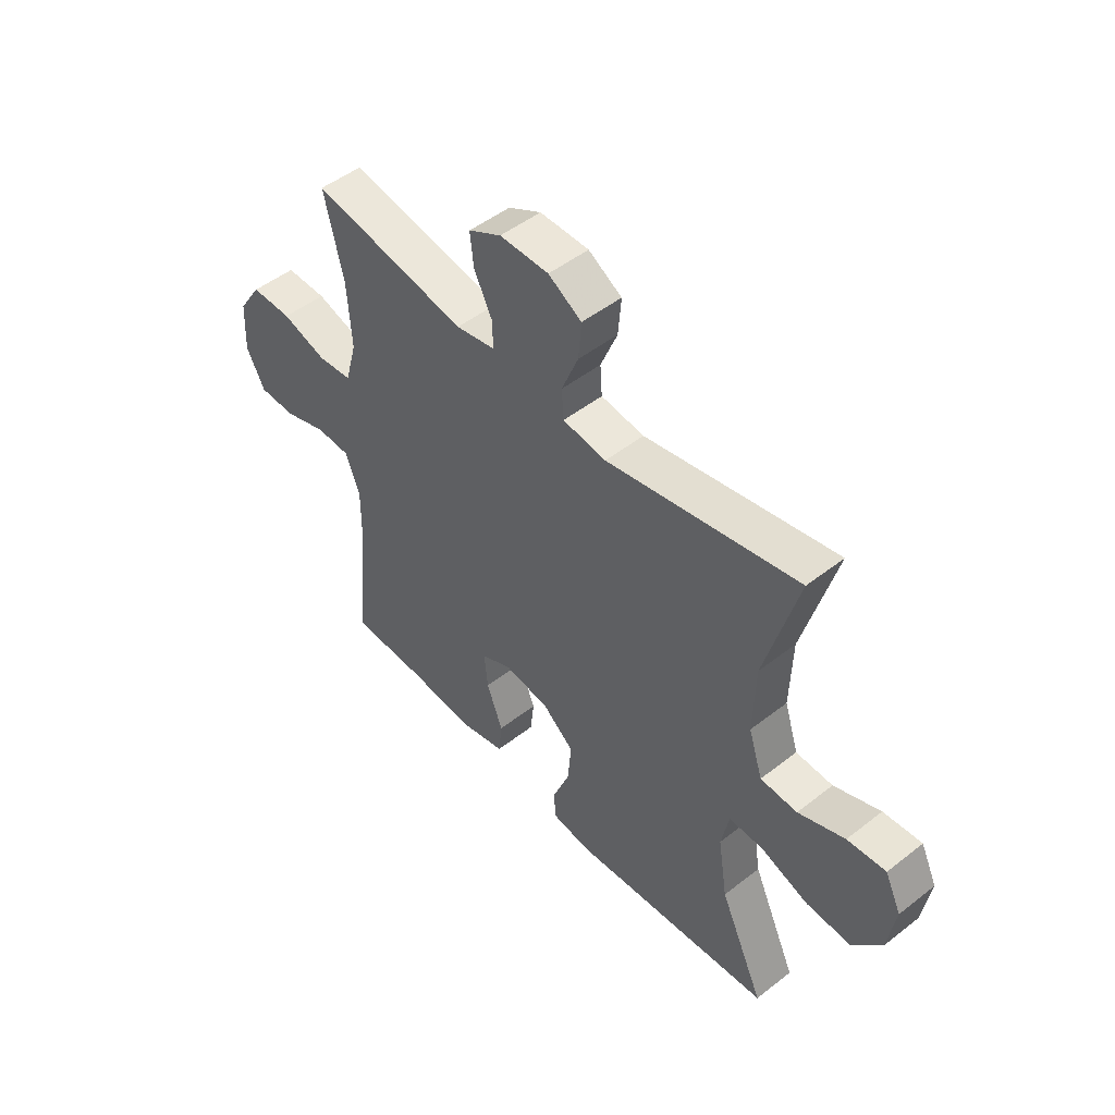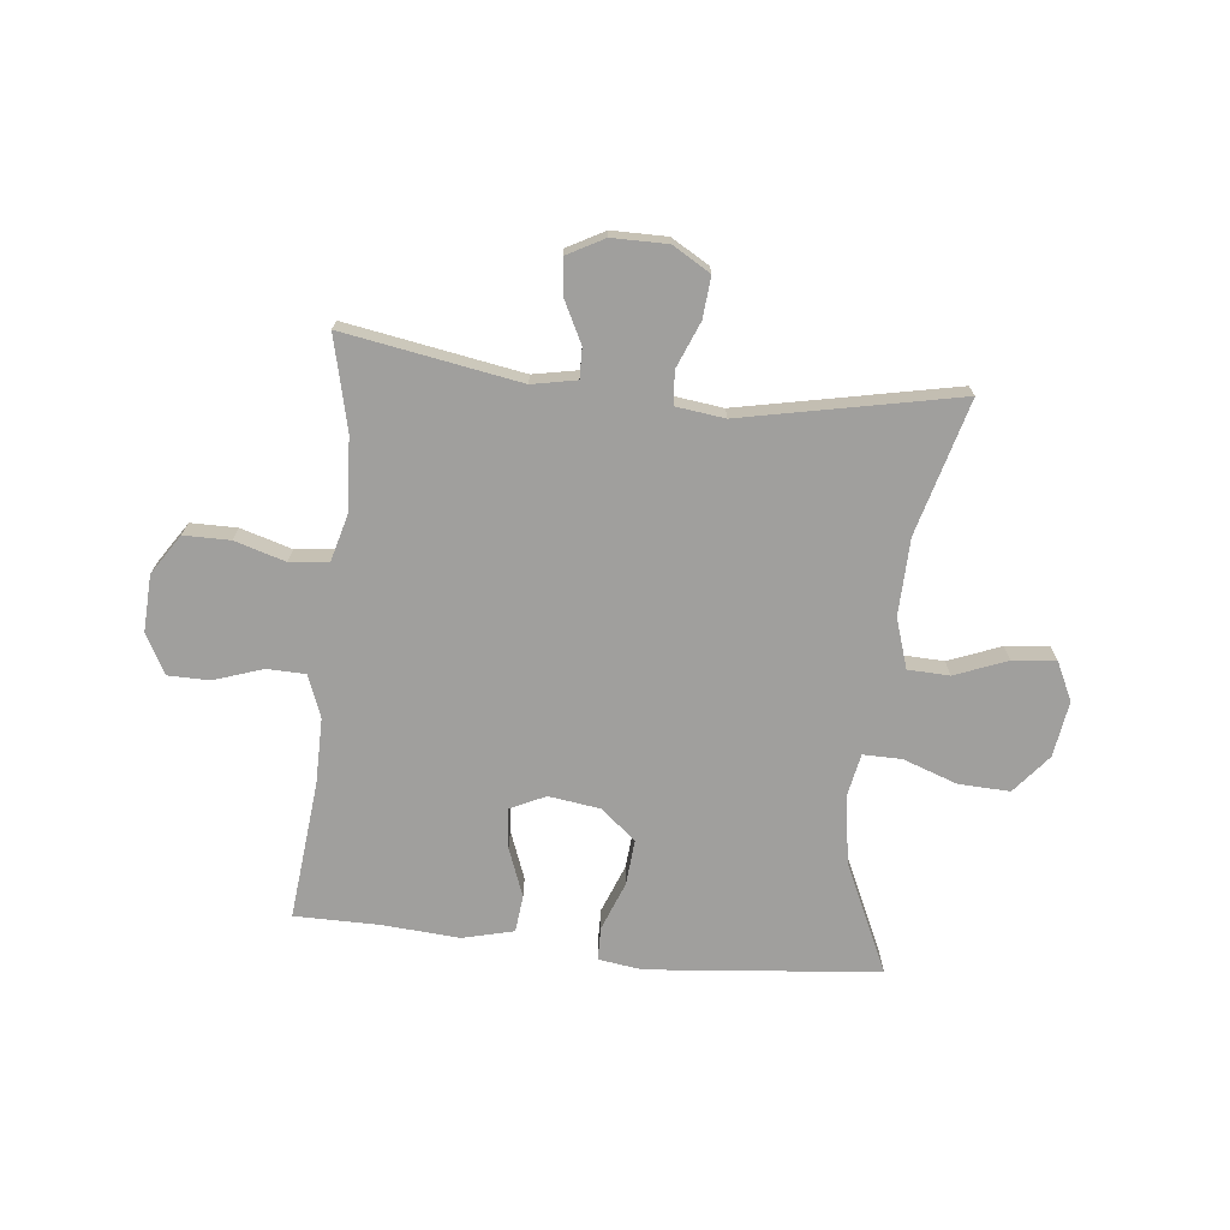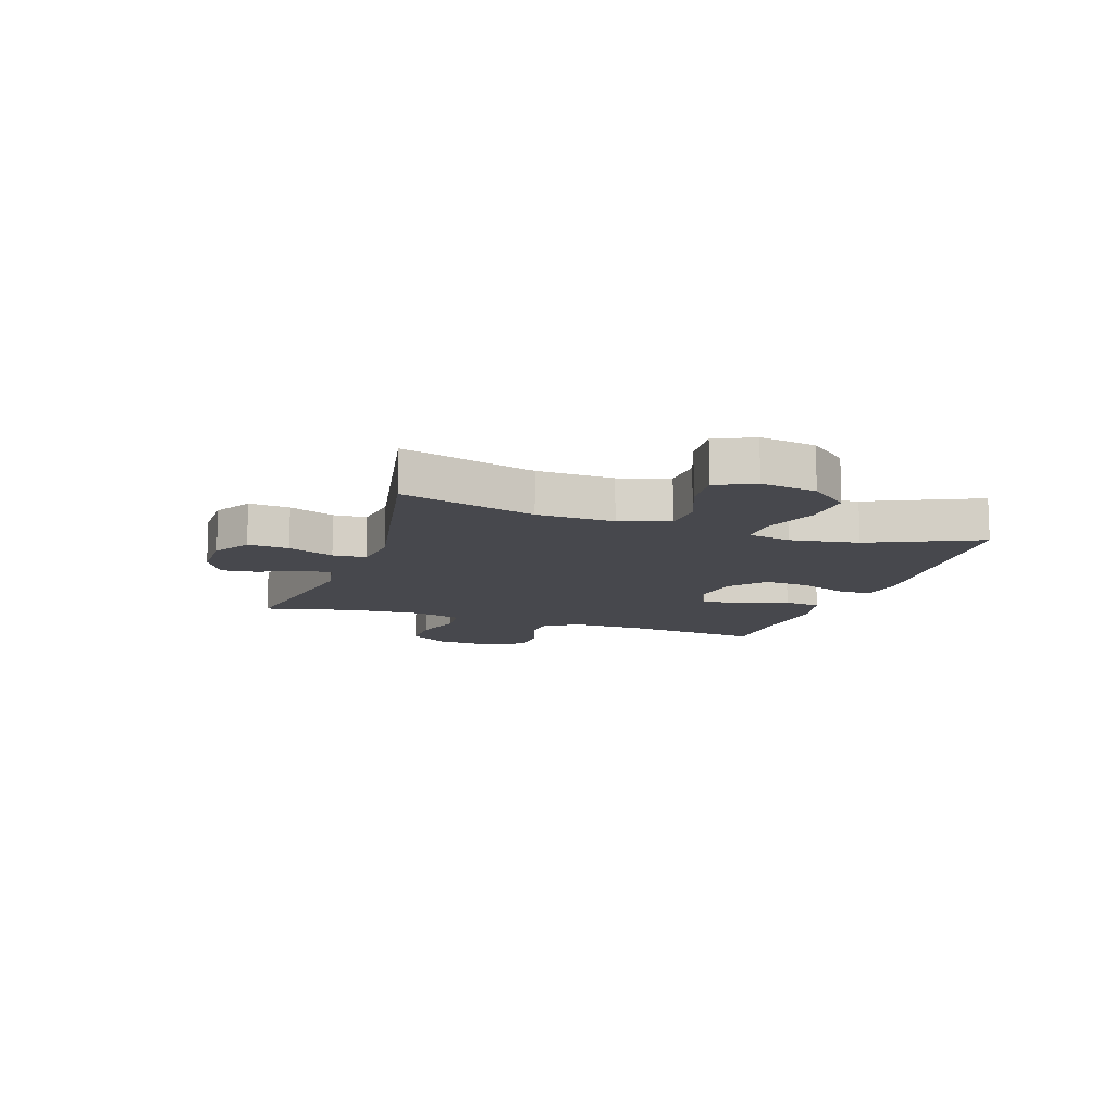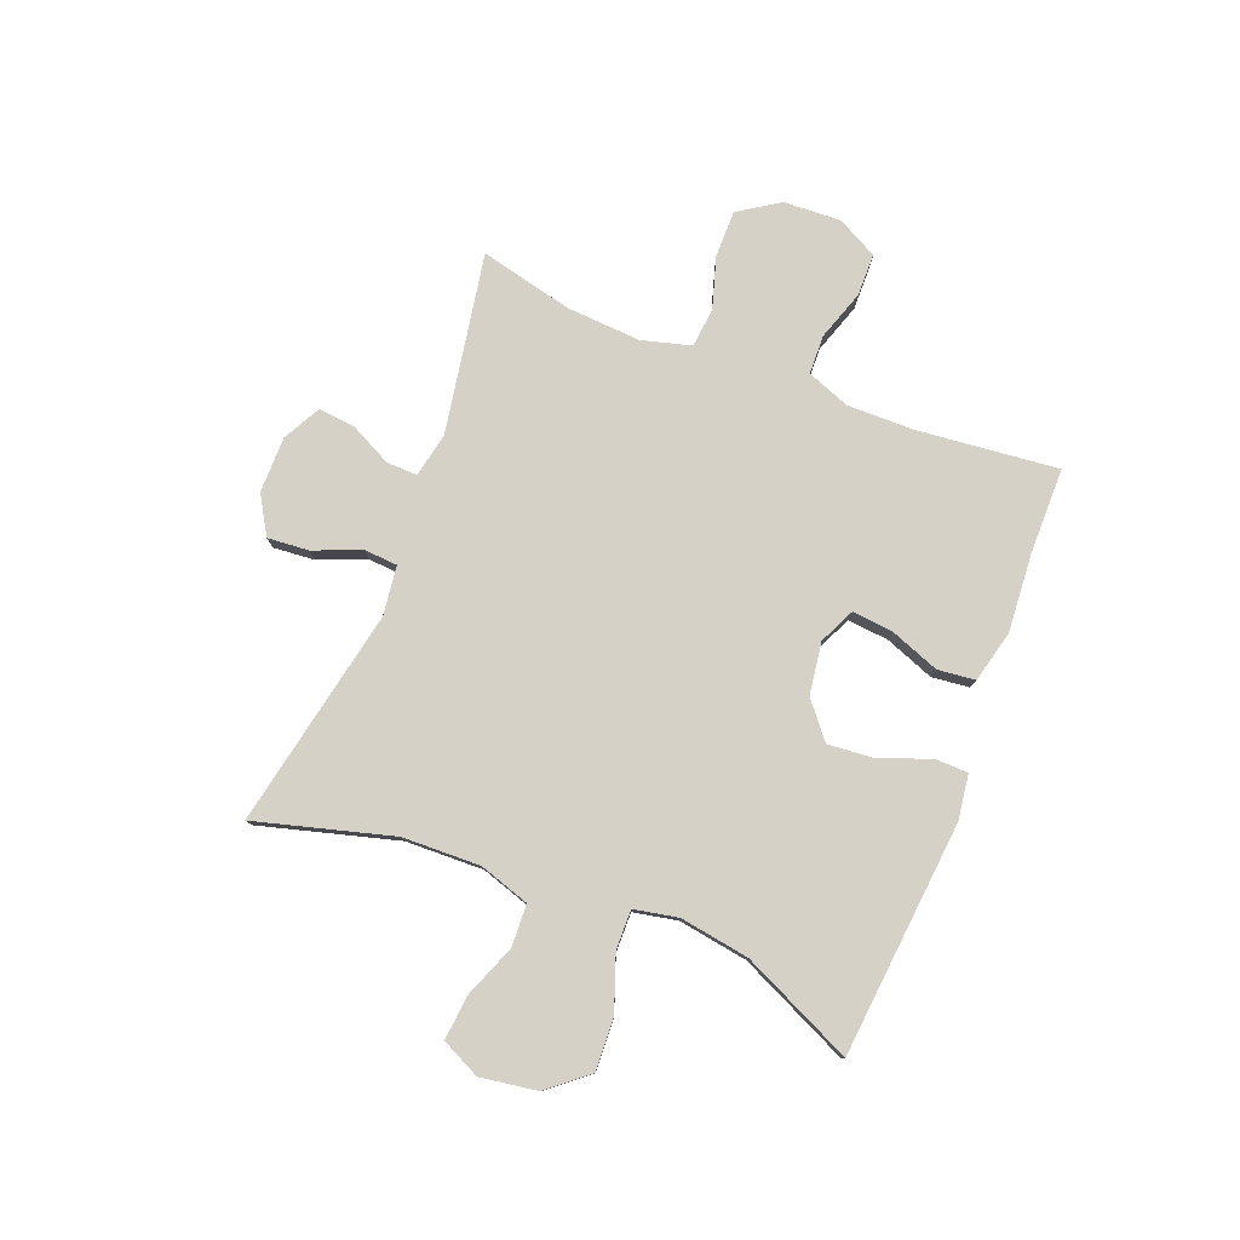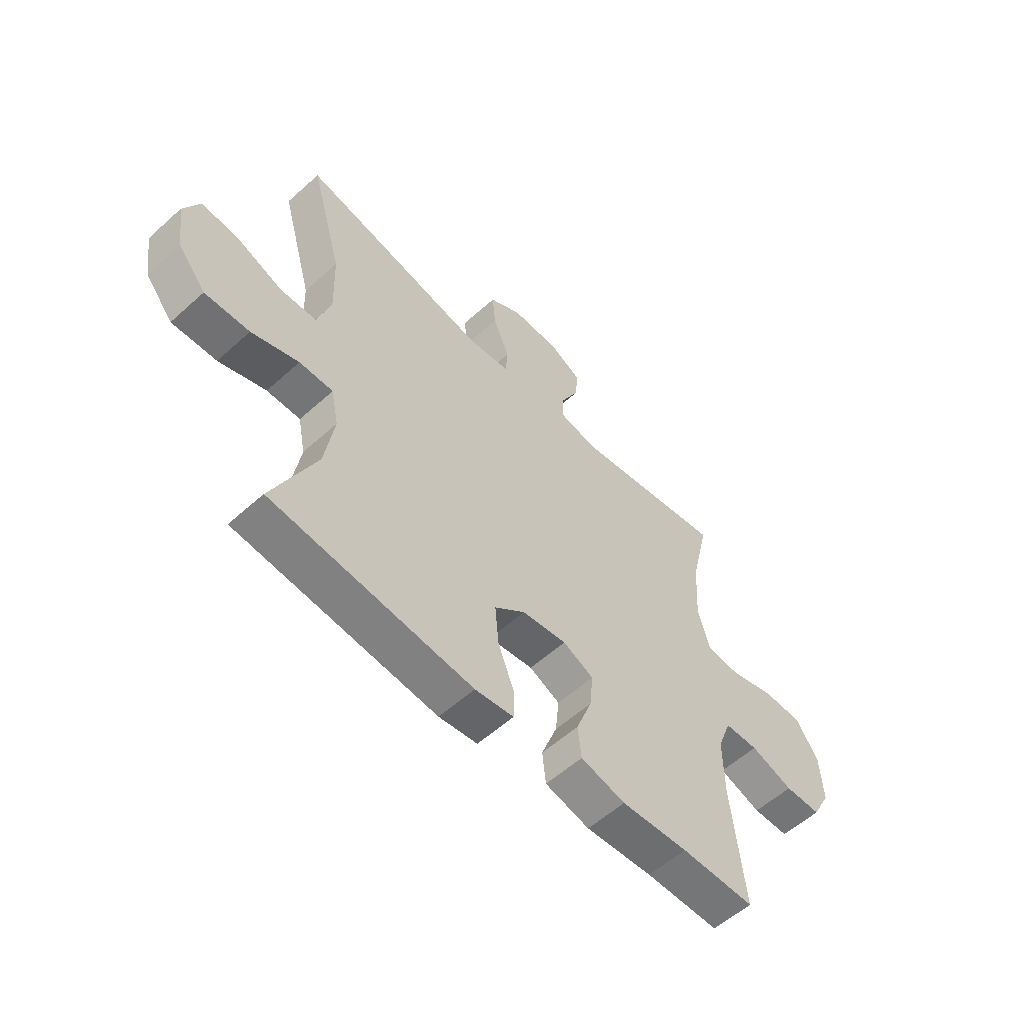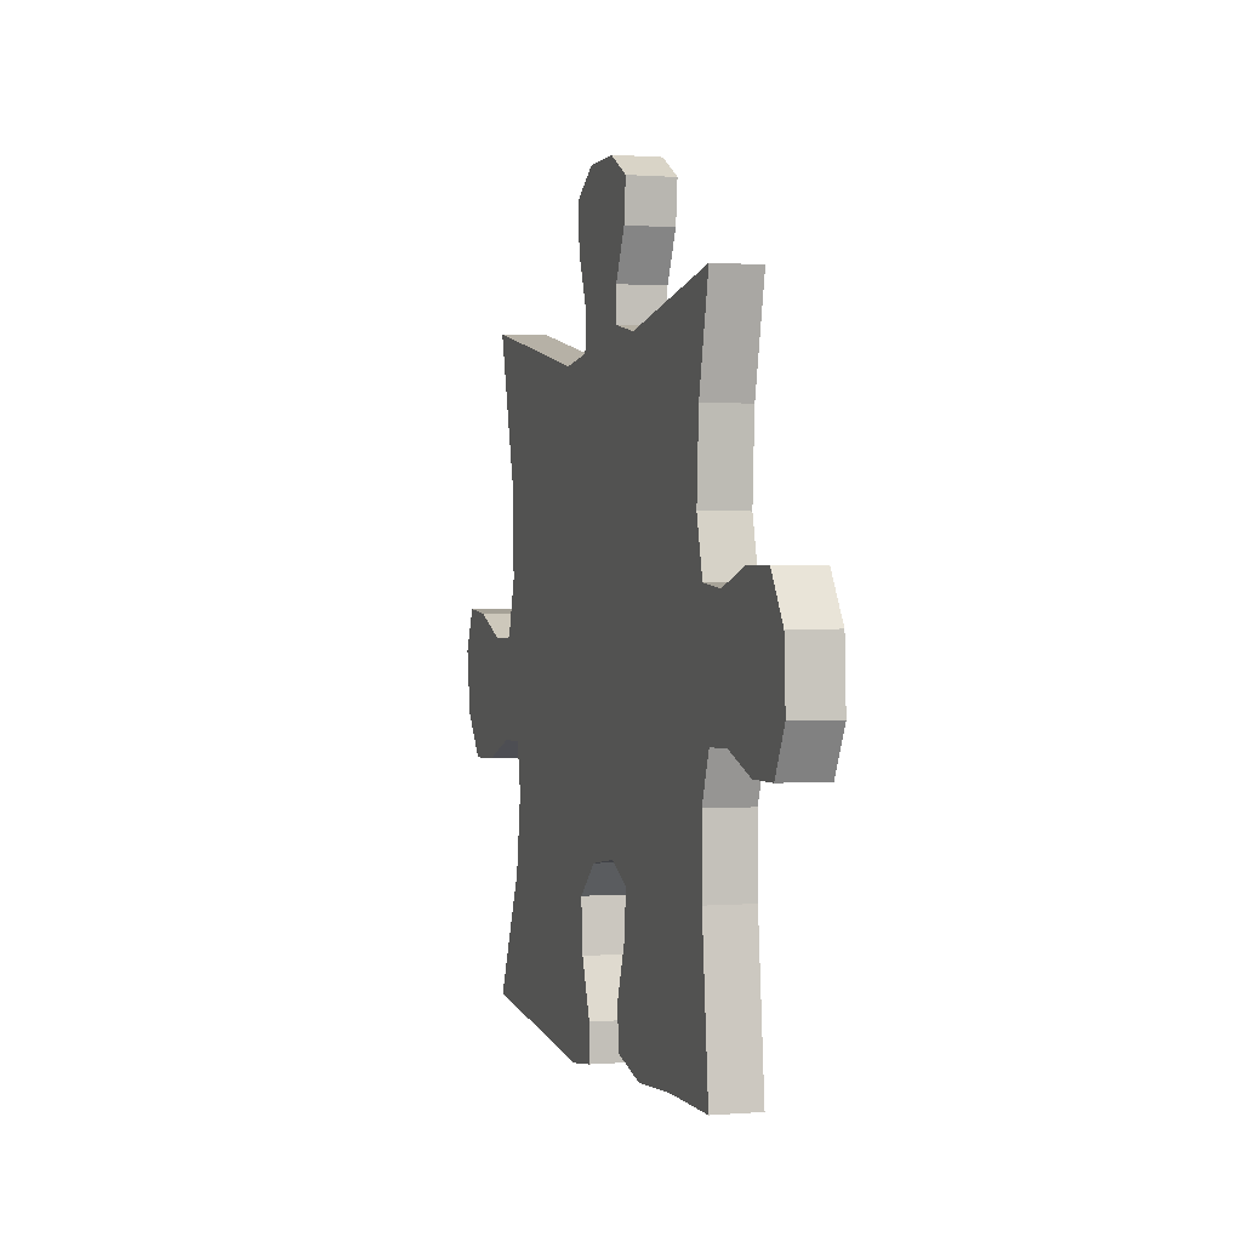
<metadata>
{"format":"obj","ext":"obj","renderer":"f3d","projection":"perspective","resolution":1024,"background":"white","views":[{"elev":49.3,"azim":49.1,"up":"+Z"},{"elev":-71.4,"azim":-6.0,"up":"+Y"},{"elev":-11.8,"azim":71.2,"up":"+Y"},{"elev":79.0,"azim":111.4,"up":"+Y"},{"elev":-57.0,"azim":133.2,"up":"+Z"},{"elev":0.9,"azim":-106.4,"up":"+Z"}]}
</metadata>
<code>
v -0.5 0.07 -0.5
v -0.475 0.07 -0.256
v -0.474 0.07 -0.141
v -0.502 0.07 -0.067
v -0.57 0.07 -0.065
v -0.656 0.07 -0.094
v -0.729 0.07 -0.093
v -0.766 0.07 -0.023
v -0.761 0.07 0.076
v -0.715 0.07 0.146
v -0.634 0.07 0.146
v -0.545 0.07 0.119
v -0.477 0.07 0.126
v -0.454 0.07 0.211
v -0.462 0.07 0.339
v -0.5 0.07 0.5
v -0.191 0.07 0.446
v -0.113 0.07 0.461
v -0.114 0.07 0.514
v -0.15 0.07 0.586
v -0.157 0.07 0.65
v -0.092 0.07 0.685
v 0.005 0.07 0.685
v 0.071 0.07 0.646
v 0.065 0.07 0.574
v 0.032 0.07 0.493
v 0.036 0.07 0.435
v 0.122 0.07 0.424
v 0.5 0.07 0.5
v 0.435 0.07 0.264
v 0.431 0.07 0.129
v 0.459 0.07 0.042
v 0.532 0.07 0.039
v 0.624 0.07 0.075
v 0.7 0.07 0.082
v 0.732 0.07 0.015
v 0.717 0.07 -0.083
v 0.661 0.07 -0.151
v 0.571 0.07 -0.147
v 0.476 0.07 -0.113
v 0.408 0.07 -0.112
v 0.393 0.07 -0.188
v 0.412 0.07 -0.308
v 0.5 0.07 -0.5
v 0.095 0.07 -0.538
v 0.017 0.07 -0.527
v 0.016 0.07 -0.469
v 0.049 0.07 -0.384
v 0.056 0.07 -0.303
v -0.006 0.07 -0.252
v -0.096 0.07 -0.239
v -0.158 0.07 -0.268
v -0.151 0.07 -0.339
v -0.119 0.07 -0.424
v -0.126 0.07 -0.489
v -0.216 0.07 -0.511
v -0.351 0.07 -0.501
v -0.5 0 -0.5
v -0.475 0 -0.256
v -0.474 0 -0.141
v -0.502 0 -0.067
v -0.57 0 -0.065
v -0.656 0 -0.094
v -0.729 0 -0.093
v -0.766 0 -0.023
v -0.761 0 0.076
v -0.715 0 0.146
v -0.634 0 0.146
v -0.545 0 0.119
v -0.477 0 0.126
v -0.454 0 0.211
v -0.462 0 0.339
v -0.5 0 0.5
v -0.191 0 0.446
v -0.113 0 0.461
v -0.114 0 0.514
v -0.15 0 0.586
v -0.157 0 0.65
v -0.092 0 0.685
v 0.005 0 0.685
v 0.071 0 0.646
v 0.065 0 0.574
v 0.032 0 0.493
v 0.036 0 0.435
v 0.122 0 0.424
v 0.5 0 0.5
v 0.435 0 0.264
v 0.431 0 0.129
v 0.459 0 0.042
v 0.532 0 0.039
v 0.624 0 0.075
v 0.7 0 0.082
v 0.732 0 0.015
v 0.717 0 -0.083
v 0.661 0 -0.151
v 0.571 0 -0.147
v 0.476 0 -0.113
v 0.408 0 -0.112
v 0.393 0 -0.188
v 0.412 0 -0.308
v 0.5 0 -0.5
v 0.095 0 -0.538
v 0.017 0 -0.527
v 0.016 0 -0.469
v 0.049 0 -0.384
v 0.056 0 -0.303
v -0.006 0 -0.252
v -0.096 0 -0.239
v -0.158 0 -0.268
v -0.151 0 -0.339
v -0.119 0 -0.424
v -0.126 0 -0.489
v -0.216 0 -0.511
v -0.351 0 -0.501
f 54 55 56 57
f 53 54 57 1
f 52 53 1 2
f 51 52 2 3
f 50 51 3 4
f 45 46 47 48
f 43 44 45 48
f 42 43 48 49
f 41 42 49 50
f 37 38 39 40
f 37 40 41
f 36 37 41
f 33 34 35 36
f 32 33 36 41
f 31 32 41 50
f 28 29 30
f 27 28 30 31
f 23 24 25 26
f 23 26 27
f 22 23 27
f 19 20 21 22
f 18 19 22 27
f 17 18 27 31
f 15 16 17 31
f 9 10 11 12
f 9 12 13
f 8 9 13
f 5 6 7 8
f 4 5 8 13
f 50 4 13 14
f 14 15 31 50
f 114 113 112 111
f 58 114 111 110
f 59 58 110 109
f 60 59 109 108
f 61 60 108 107
f 105 104 103 102
f 105 102 101 100
f 106 105 100 99
f 107 106 99 98
f 97 96 95 94
f 98 97 94
f 98 94 93
f 93 92 91 90
f 98 93 90 89
f 107 98 89 88
f 87 86 85
f 88 87 85 84
f 83 82 81 80
f 84 83 80
f 84 80 79
f 79 78 77 76
f 84 79 76 75
f 88 84 75 74
f 88 74 73 72
f 69 68 67 66
f 70 69 66
f 70 66 65
f 65 64 63 62
f 70 65 62 61
f 71 70 61 107
f 107 88 72 71
f 1 58 59 2
f 2 59 60 3
f 3 60 61 4
f 4 61 62 5
f 5 62 63 6
f 6 63 64 7
f 7 64 65 8
f 8 65 66 9
f 9 66 67 10
f 10 67 68 11
f 11 68 69 12
f 12 69 70 13
f 13 70 71 14
f 14 71 72 15
f 15 72 73 16
f 16 73 74 17
f 17 74 75 18
f 18 75 76 19
f 19 76 77 20
f 20 77 78 21
f 21 78 79 22
f 22 79 80 23
f 23 80 81 24
f 24 81 82 25
f 25 82 83 26
f 26 83 84 27
f 27 84 85 28
f 28 85 86 29
f 29 86 87 30
f 30 87 88 31
f 31 88 89 32
f 32 89 90 33
f 33 90 91 34
f 34 91 92 35
f 35 92 93 36
f 36 93 94 37
f 37 94 95 38
f 38 95 96 39
f 39 96 97 40
f 40 97 98 41
f 41 98 99 42
f 42 99 100 43
f 43 100 101 44
f 44 101 102 45
f 45 102 103 46
f 46 103 104 47
f 47 104 105 48
f 48 105 106 49
f 49 106 107 50
f 50 107 108 51
f 51 108 109 52
f 52 109 110 53
f 53 110 111 54
f 54 111 112 55
f 55 112 113 56
f 56 113 114 57
f 57 114 58 1

</code>
